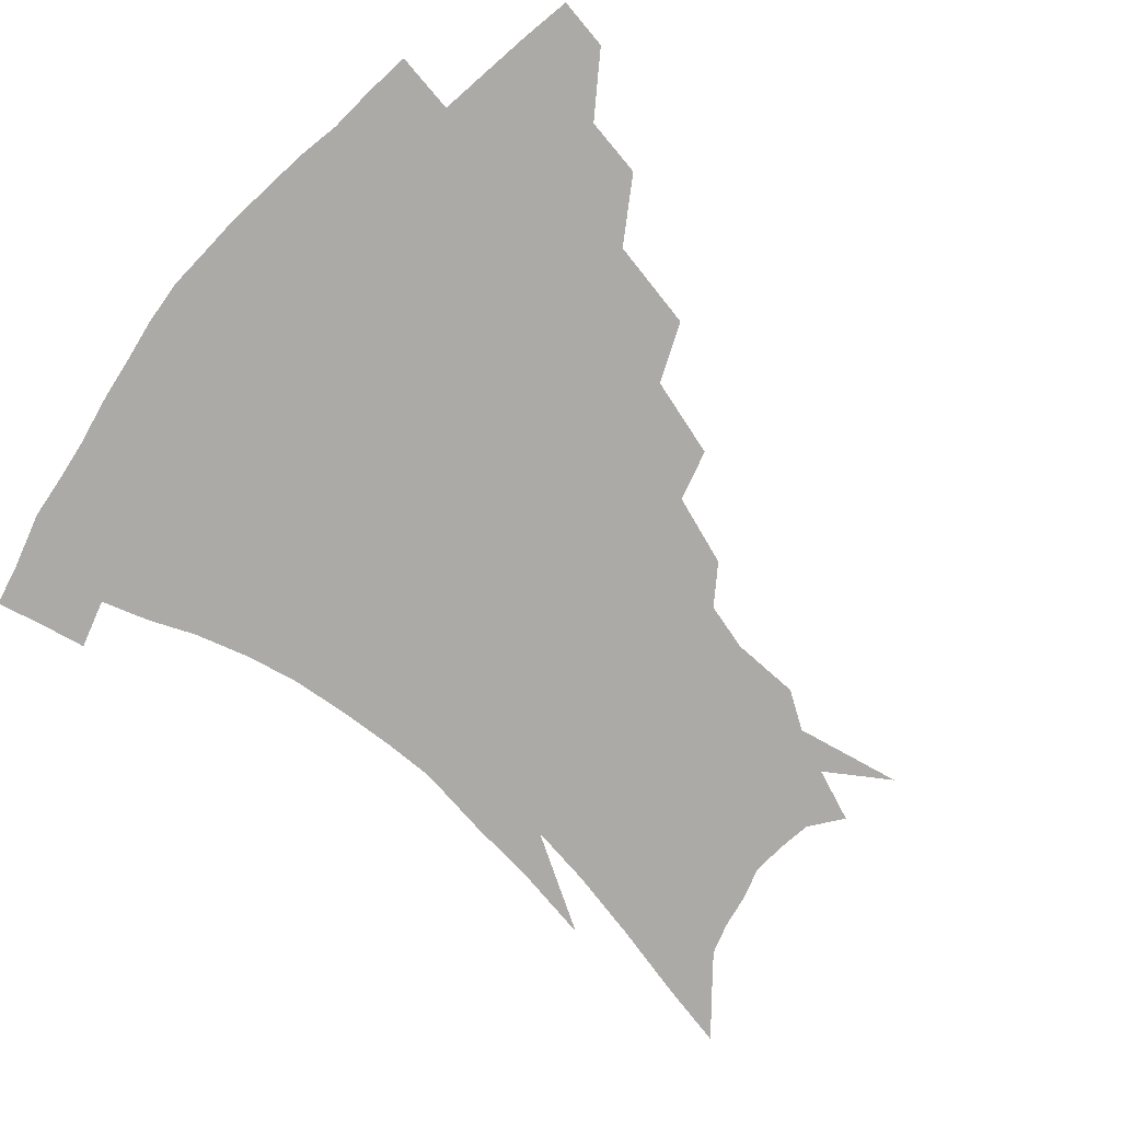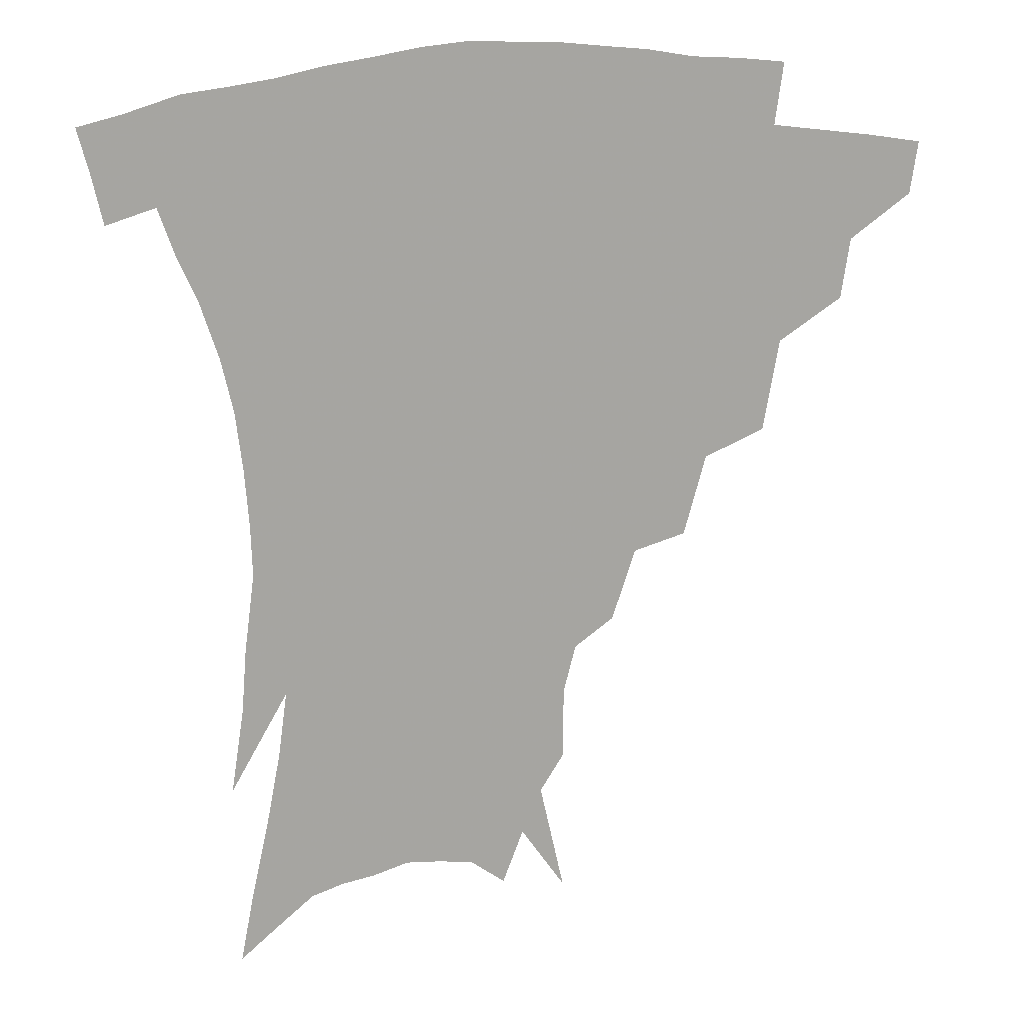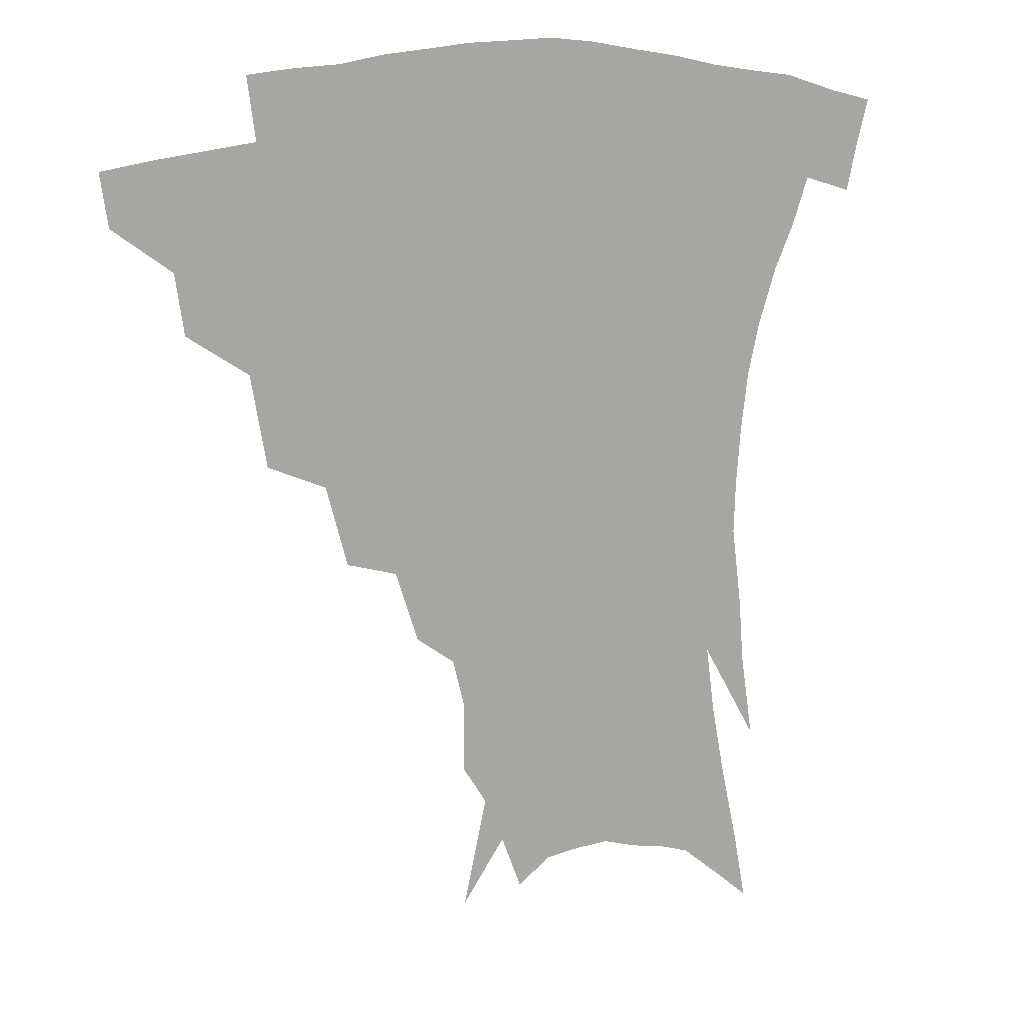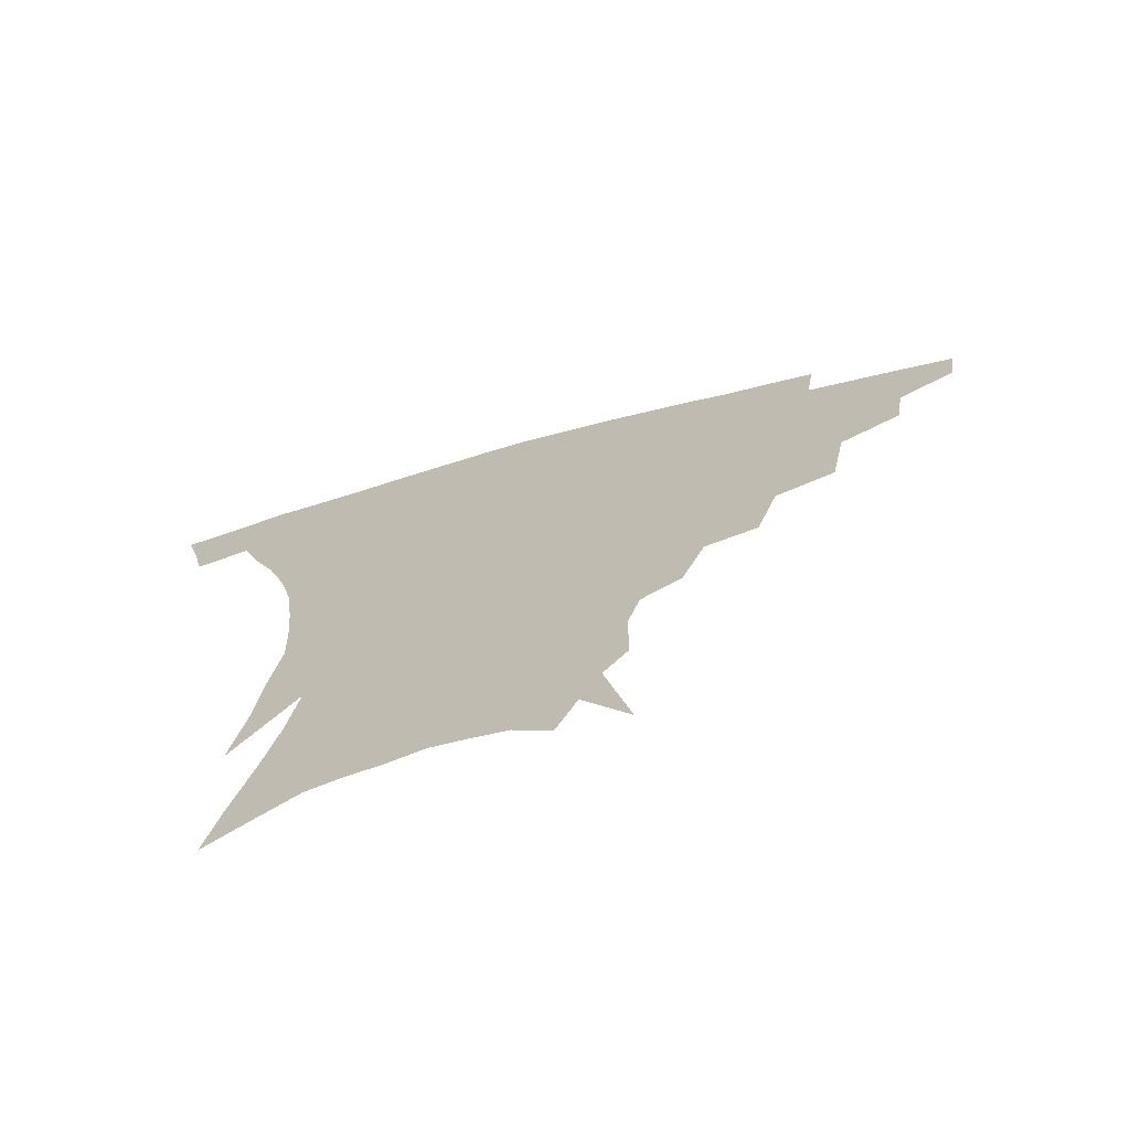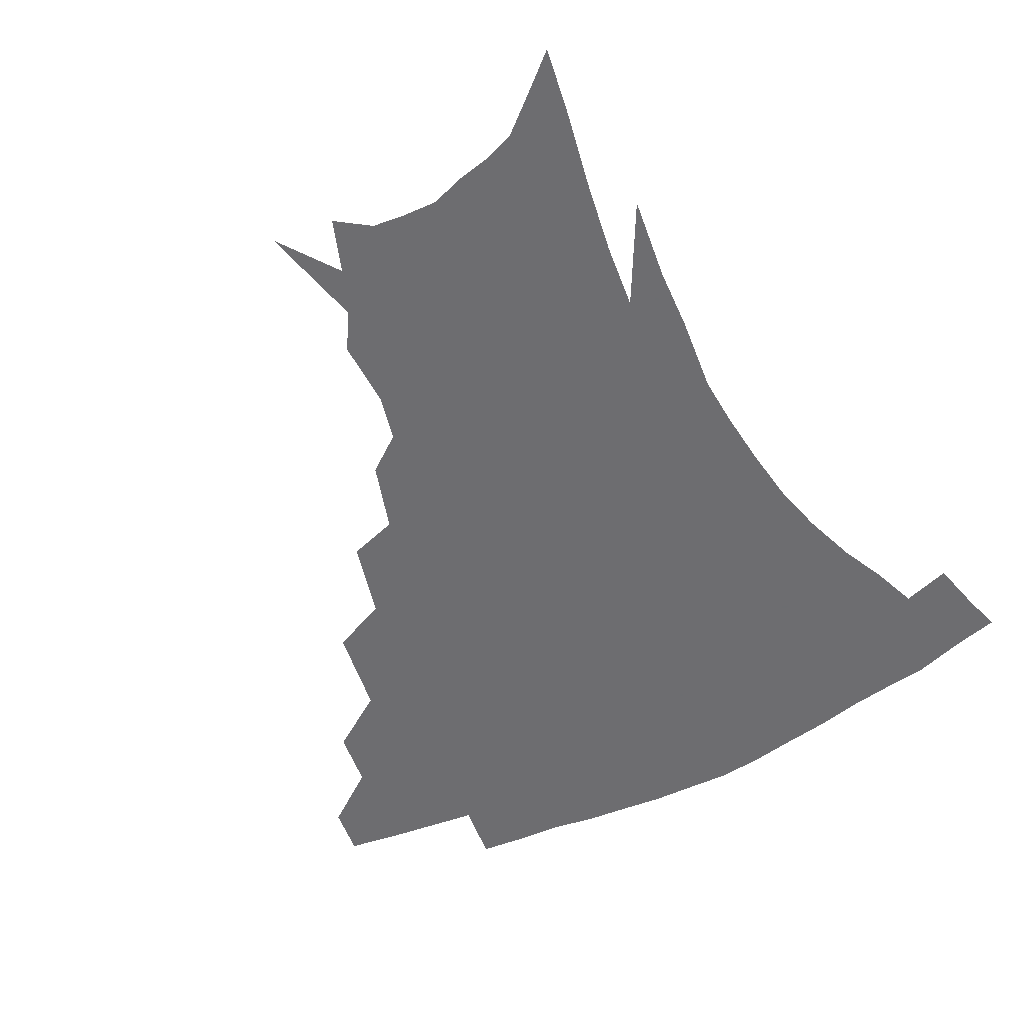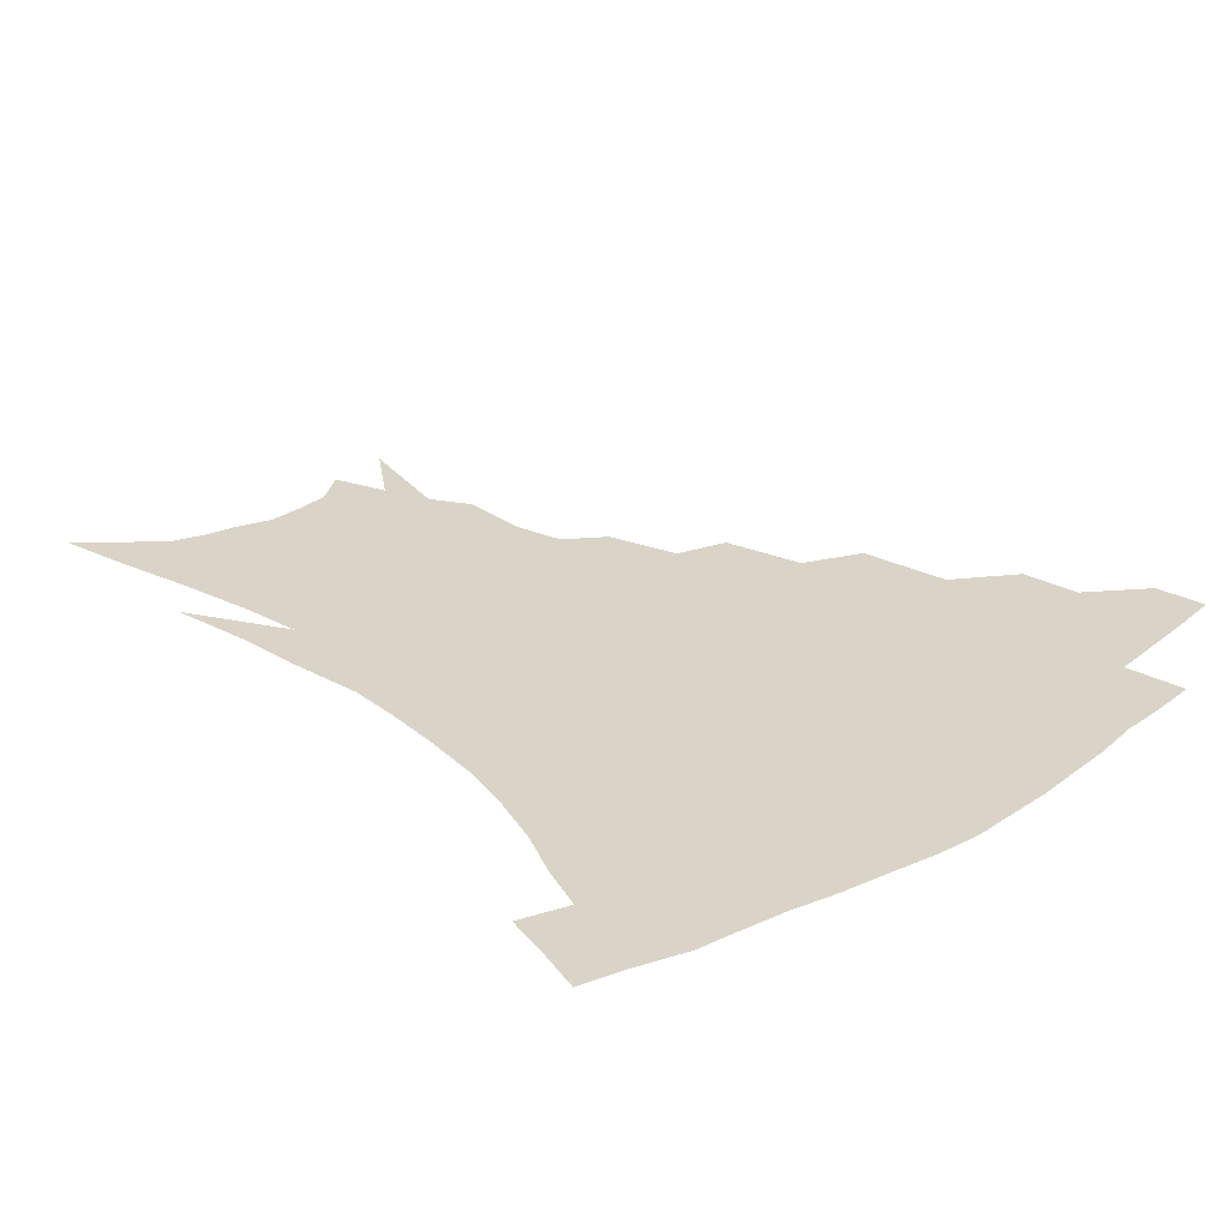
<metadata>
{"format":"obj","ext":"obj","renderer":"f3d","projection":"perspective","resolution":1024,"background":"white","views":[{"elev":-75.8,"azim":-131.7,"up":"+Z"},{"elev":16.5,"azim":168.8,"up":"+Y"},{"elev":14.4,"azim":-26.4,"up":"+Y"},{"elev":-72.0,"azim":-165.1,"up":"+Y"},{"elev":-54.1,"azim":27.9,"up":"+Z"},{"elev":28.4,"azim":136.8,"up":"+Z"}]}
</metadata>
<code>
v 455.9 336.6 0
v 453.5 353.1 0
v 477.6 303.6 0
v 474.8 322.6 0
v 472.5 339.3 0
v 469.6 355.6 0
v 502.3 261.3 0
v 497.3 290.3 0
v 493.8 309.7 0
v 490.9 326.3 0
v 488.1 341.9 0
v 486 357.6 0
v 528 227.4 0
v 521.1 253 0
v 515.1 273.4 0
v 511.6 297.9 0
v 508.7 314.4 0
v 505.9 329.2 0
v 503.7 344.2 0
v 501.4 359.5 0
v 498.8 379 0
v 551.6 199.7 0
v 544.3 222.4 0
v 537.1 239.7 0
v 532.6 267.3 0
v 528.4 284.4 0
v 525.4 301.2 0
v 522.8 317.3 0
v 520.4 331.9 0
v 518.4 346.2 0
v 516.1 361.1 0
v 513.5 380.4 0
v 567.8 152.9 0
v 567.8 175.2 0
v 564 190.6 0
v 558 213 0
v 552.3 234.7 0
v 547.8 256.9 0
v 544.5 275.9 0
v 541.8 291.6 0
v 539 305.4 0
v 536.7 319.6 0
v 534.6 333.6 0
v 532.9 348.2 0
v 530.5 364.1 0
v 528.3 381.2 0
v 567.7 106.1 0
v 575.4 140.7 0
v 576.3 164.3 0
v 574.6 184.8 0
v 570.3 204.4 0
v 565.8 220.8 0
v 561.4 243.9 0
v 558.5 263.7 0
v 556.1 280.3 0
v 554.1 294.5 0
v 552.8 309.3 0
v 550.9 322.4 0
v 548.9 335.8 0
v 547.6 349.7 0
v 545.2 365.4 0
v 542.5 383.6 0
v 581.6 126.2 0
v 584.3 148.8 0
v 584.3 176.1 0
v 581.6 193.3 0
v 577.9 211.7 0
v 574.3 231 0
v 571.2 249.5 0
v 569.5 270.4 0
v 567.4 282.2 0
v 566.5 297.7 0
v 565.6 311.5 0
v 564.6 324.4 0
v 564.7 337.5 0
v 561.6 351.5 0
v 559.8 365.8 0
v 556.7 384.9 0
v 588.1 108.8 0
v 592.3 136.3 0
v 593 158.7 0
v 591.8 180.1 0
v 589.1 200.9 0
v 586.2 218.3 0
v 583.4 239.3 0
v 581.4 255.2 0
v 580 273 0
v 579 285.6 0
v 578.8 300.8 0
v 577.9 312.8 0
v 577.1 324.8 0
v 577.1 338.5 0
v 575.2 352.4 0
v 573.8 366 0
v 570.6 386.3 0
v 598.9 116.6 0
v 601.3 140.2 0
v 601.1 163.3 0
v 599.6 183.2 0
v 597.2 202.3 0
v 594.7 220.9 0
v 592.8 239.3 0
v 591.3 259 0
v 590.6 273.8 0
v 590.3 287.4 0
v 590.4 302.3 0
v 589.8 313.5 0
v 589.9 326.1 0
v 590.1 339.1 0
v 588.5 353.3 0
v 587.2 367.8 0
v 584.7 386.7 0
v 609.6 117.9 0
v 610.3 143.1 0
v 609.3 164 0
v 607.5 186.3 0
v 605.3 206.2 0
v 603.4 223.9 0
v 602.1 244.1 0
v 601.3 259.1 0
v 601.1 273 0
v 601.3 288.9 0
v 601.7 302.4 0
v 602.4 314.9 0
v 602.4 326.8 0
v 602.6 339.3 0
v 601.9 353.5 0
v 601.1 368.2 0
v 598.6 387.2 0
v 620.7 118.4 0
v 619 144.9 0
v 617.5 165.3 0
v 615.4 188.3 0
v 613.7 206.6 0
v 612.1 225.4 0
v 611.2 244.1 0
v 611.1 258.8 0
v 611.5 274.9 0
v 612 289.2 0
v 613 301.3 0
v 614.2 315.2 0
v 615.2 327.4 0
v 615.3 340 0
v 615.2 353.3 0
v 615.9 366.9 0
v 613.2 385.6 0
v 631.6 114.9 0
v 628 143.1 0
v 625.7 165.6 0
v 623.4 189.1 0
v 622 207.4 0
v 620.9 224.9 0
v 620.4 242.6 0
v 620.8 256.9 0
v 621.5 272.8 0
v 622.5 286.8 0
v 624.1 300.4 0
v 625.7 313.6 0
v 627.6 326.8 0
v 629.1 338.8 0
v 629.9 351.3 0
v 631.1 363.9 0
v 628.2 382.9 0
v 642.2 112.7 0
v 637.3 140.1 0
v 634.1 164.4 0
v 631.7 186.7 0
v 630.5 205.2 0
v 629.9 221.9 0
v 629.8 238.1 0
v 630.1 254.4 0
v 631.1 271.6 0
v 632.7 284.6 0
v 634.9 300.2 0
v 637.2 312.8 0
v 639.5 325.3 0
v 641.6 337.4 0
v 643.7 349.7 0
v 644.3 362.8 0
v 642.8 380.5 0
v 652.3 109.2 0
v 647.6 133.6 0
v 643.2 159.7 0
v 640.6 181.6 0
v 639.3 200.4 0
v 638.9 217.3 0
v 638.9 233.5 0
v 639.4 249.9 0
v 640.3 268.5 0
v 642.4 283.3 0
v 644.9 296.5 0
v 648.1 311.2 0
v 651.1 323.3 0
v 654 335.6 0
v 656.8 347.8 0
v 657.6 361.4 0
v 657.6 377.2 0
v 664.2 99.21 0
v 659.3 123.3 0
v 653.8 150.6 0
v 650.9 171.6 0
v 649 191.9 0
v 648.3 210 0
v 647.9 227.9 0
v 648.2 245.4 0
v 649.4 262.7 0
v 651.5 278.8 0
v 654.6 295.7 0
v 658.3 307.2 0
v 662.3 320.6 0
v 665.8 332.9 0
v 669.5 345.7 0
v 670.7 360.6 0
v 671.8 375 0
v 676.3 88.66 0
v 672.3 110.1 0
v 666.6 136.2 0
v 662.1 159.8 0
v 659.3 181 0
v 658.1 200.8 0
v 657.3 219.7 0
v 657.8 235.7 0
v 658.6 254 0
v 660.4 271.8 0
v 663.3 289.2 0
v 667.9 301.5 0
v 672.9 317 0
v 677.6 330 0
v 681.4 343.1 0
v 684.2 357.8 0
v 685.7 373.1 0
v 677.5 148.9 0
v 673.4 176.4 0
v 671.8 196.5 0
v 668.6 221.7 0
v 669.2 238.3 0
v 670.6 256.1 0
v 672.8 274.9 0
v 676.7 292 0
v 682.4 309.9 0
v 688.9 324.5 0
v 694.1 339.5 0
v 698.8 353.7 0
v 702.9 367.6 0
v 709.7 334.5 0
v 713.1 349.9 0
v 716.8 364.1 0
f 4 5 1
f 1 5 2
f 5 6 2
f 8 9 3
f 3 9 4
f 9 10 4
f 4 10 5
f 10 11 5
f 5 11 6
f 11 12 6
f 14 15 7
f 7 15 8
f 15 16 8
f 8 16 9
f 16 17 9
f 9 17 10
f 17 18 10
f 10 18 11
f 18 19 11
f 11 19 12
f 19 20 12
f 23 24 13
f 13 24 14
f 24 25 14
f 14 25 15
f 25 26 15
f 15 26 16
f 26 27 16
f 16 27 17
f 27 28 17
f 17 28 18
f 28 29 18
f 18 29 19
f 29 30 19
f 19 30 20
f 30 31 20
f 20 31 21
f 31 32 21
f 35 36 22
f 22 36 23
f 36 37 23
f 23 37 24
f 37 38 24
f 24 38 25
f 38 39 25
f 25 39 26
f 39 40 26
f 26 40 27
f 40 41 27
f 27 41 28
f 41 42 28
f 28 42 29
f 42 43 29
f 29 43 30
f 43 44 30
f 30 44 31
f 44 45 31
f 31 45 32
f 45 46 32
f 48 49 33
f 33 49 34
f 49 50 34
f 34 50 35
f 50 51 35
f 35 51 36
f 51 52 36
f 36 52 37
f 52 53 37
f 37 53 38
f 53 54 38
f 38 54 39
f 54 55 39
f 39 55 40
f 55 56 40
f 40 56 41
f 56 57 41
f 41 57 42
f 57 58 42
f 42 58 43
f 58 59 43
f 43 59 44
f 59 60 44
f 44 60 45
f 60 61 45
f 45 61 46
f 61 62 46
f 47 63 48
f 63 64 48
f 48 64 49
f 64 65 49
f 49 65 50
f 65 66 50
f 50 66 51
f 66 67 51
f 51 67 52
f 67 68 52
f 52 68 53
f 68 69 53
f 53 69 54
f 69 70 54
f 54 70 55
f 70 71 55
f 55 71 56
f 71 72 56
f 56 72 57
f 72 73 57
f 57 73 58
f 73 74 58
f 58 74 59
f 74 75 59
f 59 75 60
f 75 76 60
f 60 76 61
f 76 77 61
f 61 77 62
f 77 78 62
f 79 80 63
f 63 80 64
f 80 81 64
f 64 81 65
f 81 82 65
f 65 82 66
f 82 83 66
f 66 83 67
f 83 84 67
f 67 84 68
f 84 85 68
f 68 85 69
f 85 86 69
f 69 86 70
f 86 87 70
f 70 87 71
f 87 88 71
f 71 88 72
f 88 89 72
f 72 89 73
f 89 90 73
f 73 90 74
f 90 91 74
f 74 91 75
f 91 92 75
f 75 92 76
f 92 93 76
f 76 93 77
f 93 94 77
f 77 94 78
f 94 95 78
f 79 96 80
f 96 97 80
f 80 97 81
f 97 98 81
f 81 98 82
f 98 99 82
f 82 99 83
f 99 100 83
f 83 100 84
f 100 101 84
f 84 101 85
f 101 102 85
f 85 102 86
f 102 103 86
f 86 103 87
f 103 104 87
f 87 104 88
f 104 105 88
f 88 105 89
f 105 106 89
f 89 106 90
f 106 107 90
f 90 107 91
f 107 108 91
f 91 108 92
f 108 109 92
f 92 109 93
f 109 110 93
f 93 110 94
f 110 111 94
f 94 111 95
f 111 112 95
f 96 113 97
f 113 114 97
f 97 114 98
f 114 115 98
f 98 115 99
f 115 116 99
f 99 116 100
f 116 117 100
f 100 117 101
f 117 118 101
f 101 118 102
f 118 119 102
f 102 119 103
f 119 120 103
f 103 120 104
f 120 121 104
f 104 121 105
f 121 122 105
f 105 122 106
f 122 123 106
f 106 123 107
f 123 124 107
f 107 124 108
f 124 125 108
f 108 125 109
f 125 126 109
f 109 126 110
f 126 127 110
f 110 127 111
f 127 128 111
f 111 128 112
f 128 129 112
f 113 130 114
f 130 131 114
f 114 131 115
f 131 132 115
f 115 132 116
f 132 133 116
f 116 133 117
f 133 134 117
f 117 134 118
f 134 135 118
f 118 135 119
f 135 136 119
f 119 136 120
f 136 137 120
f 120 137 121
f 137 138 121
f 121 138 122
f 138 139 122
f 122 139 123
f 139 140 123
f 123 140 124
f 140 141 124
f 124 141 125
f 141 142 125
f 125 142 126
f 142 143 126
f 126 143 127
f 143 144 127
f 127 144 128
f 144 145 128
f 128 145 129
f 145 146 129
f 130 147 131
f 147 148 131
f 131 148 132
f 148 149 132
f 132 149 133
f 149 150 133
f 133 150 134
f 150 151 134
f 134 151 135
f 151 152 135
f 135 152 136
f 152 153 136
f 136 153 137
f 153 154 137
f 137 154 138
f 154 155 138
f 138 155 139
f 155 156 139
f 139 156 140
f 156 157 140
f 140 157 141
f 157 158 141
f 141 158 142
f 158 159 142
f 142 159 143
f 159 160 143
f 143 160 144
f 160 161 144
f 144 161 145
f 161 162 145
f 145 162 146
f 162 163 146
f 147 164 148
f 164 165 148
f 148 165 149
f 165 166 149
f 149 166 150
f 166 167 150
f 150 167 151
f 167 168 151
f 151 168 152
f 168 169 152
f 152 169 153
f 169 170 153
f 153 170 154
f 170 171 154
f 154 171 155
f 171 172 155
f 155 172 156
f 172 173 156
f 156 173 157
f 173 174 157
f 157 174 158
f 174 175 158
f 158 175 159
f 175 176 159
f 159 176 160
f 176 177 160
f 160 177 161
f 177 178 161
f 161 178 162
f 178 179 162
f 162 179 163
f 179 180 163
f 164 181 165
f 181 182 165
f 165 182 166
f 182 183 166
f 166 183 167
f 183 184 167
f 167 184 168
f 184 185 168
f 168 185 169
f 185 186 169
f 169 186 170
f 186 187 170
f 170 187 171
f 187 188 171
f 171 188 172
f 188 189 172
f 172 189 173
f 189 190 173
f 173 190 174
f 190 191 174
f 174 191 175
f 191 192 175
f 175 192 176
f 192 193 176
f 176 193 177
f 193 194 177
f 177 194 178
f 194 195 178
f 178 195 179
f 195 196 179
f 179 196 180
f 196 197 180
f 181 198 182
f 198 199 182
f 182 199 183
f 199 200 183
f 183 200 184
f 200 201 184
f 184 201 185
f 201 202 185
f 185 202 186
f 202 203 186
f 186 203 187
f 203 204 187
f 187 204 188
f 204 205 188
f 188 205 189
f 205 206 189
f 189 206 190
f 206 207 190
f 190 207 191
f 207 208 191
f 191 208 192
f 208 209 192
f 192 209 193
f 209 210 193
f 193 210 194
f 210 211 194
f 194 211 195
f 211 212 195
f 195 212 196
f 212 213 196
f 196 213 197
f 213 214 197
f 198 215 199
f 215 216 199
f 199 216 200
f 216 217 200
f 200 217 201
f 217 218 201
f 201 218 202
f 218 219 202
f 202 219 203
f 219 220 203
f 203 220 204
f 220 221 204
f 204 221 205
f 221 222 205
f 205 222 206
f 222 223 206
f 206 223 207
f 223 224 207
f 207 224 208
f 224 225 208
f 208 225 209
f 225 226 209
f 209 226 210
f 226 227 210
f 210 227 211
f 227 228 211
f 211 228 212
f 228 229 212
f 212 229 213
f 229 230 213
f 213 230 214
f 230 231 214
f 219 232 220
f 232 233 220
f 220 233 221
f 233 234 221
f 221 234 222
f 234 235 222
f 222 235 223
f 235 236 223
f 223 236 224
f 236 237 224
f 224 237 225
f 237 238 225
f 225 238 226
f 238 239 226
f 226 239 227
f 239 240 227
f 227 240 228
f 240 241 228
f 228 241 229
f 241 242 229
f 229 242 230
f 242 243 230
f 230 243 231
f 243 244 231
f 242 245 243
f 245 246 243
f 243 246 244
f 246 247 244

</code>
